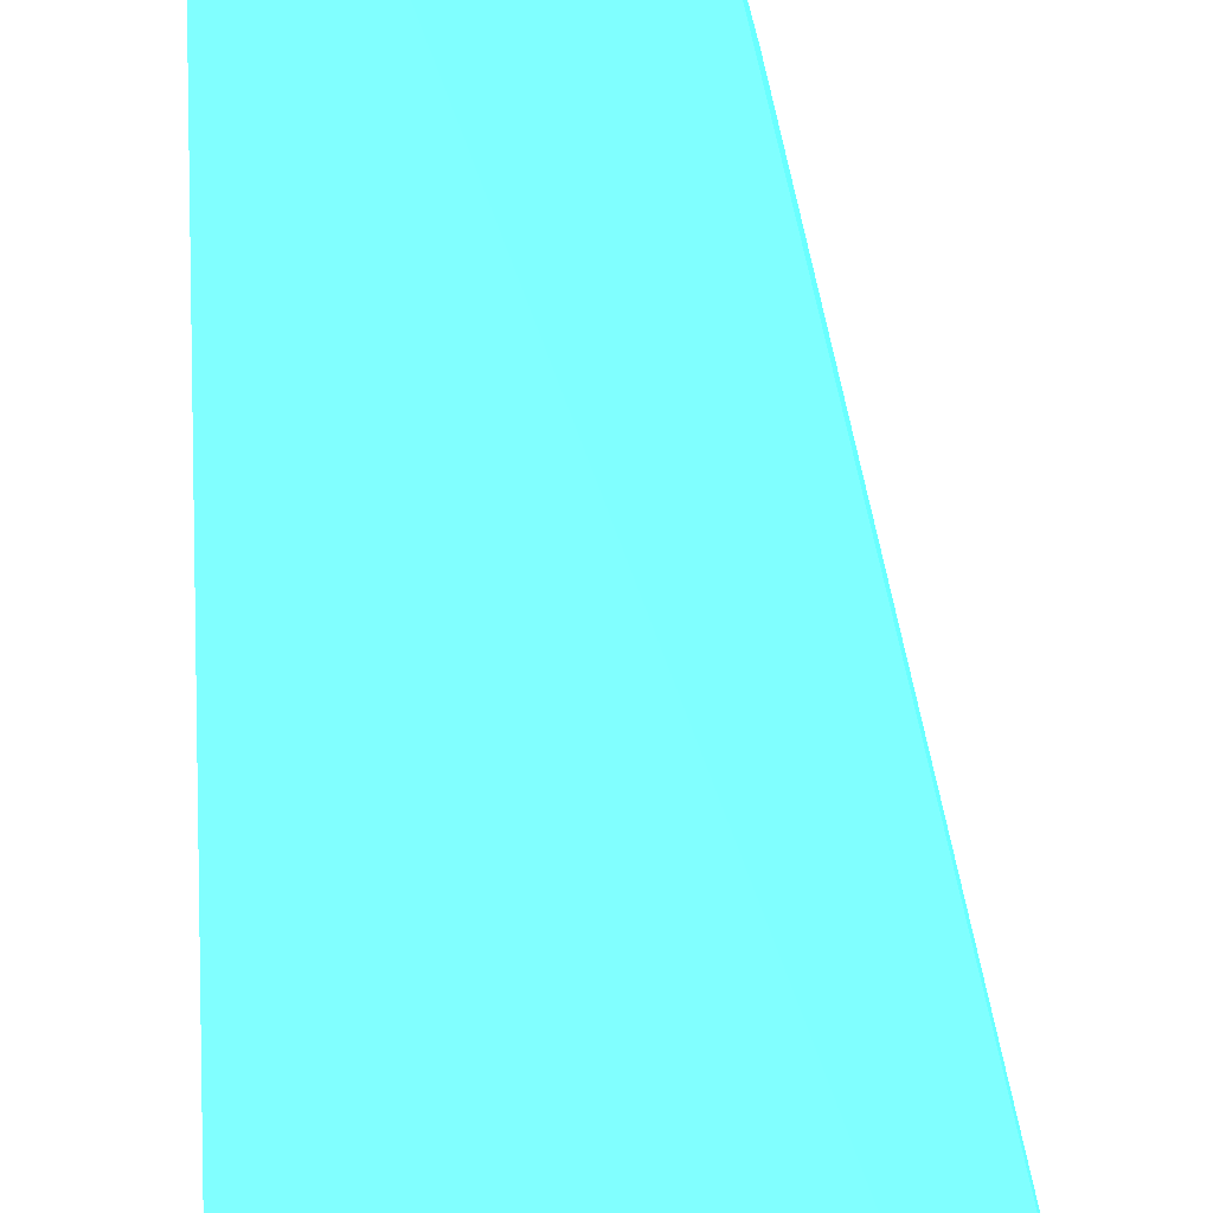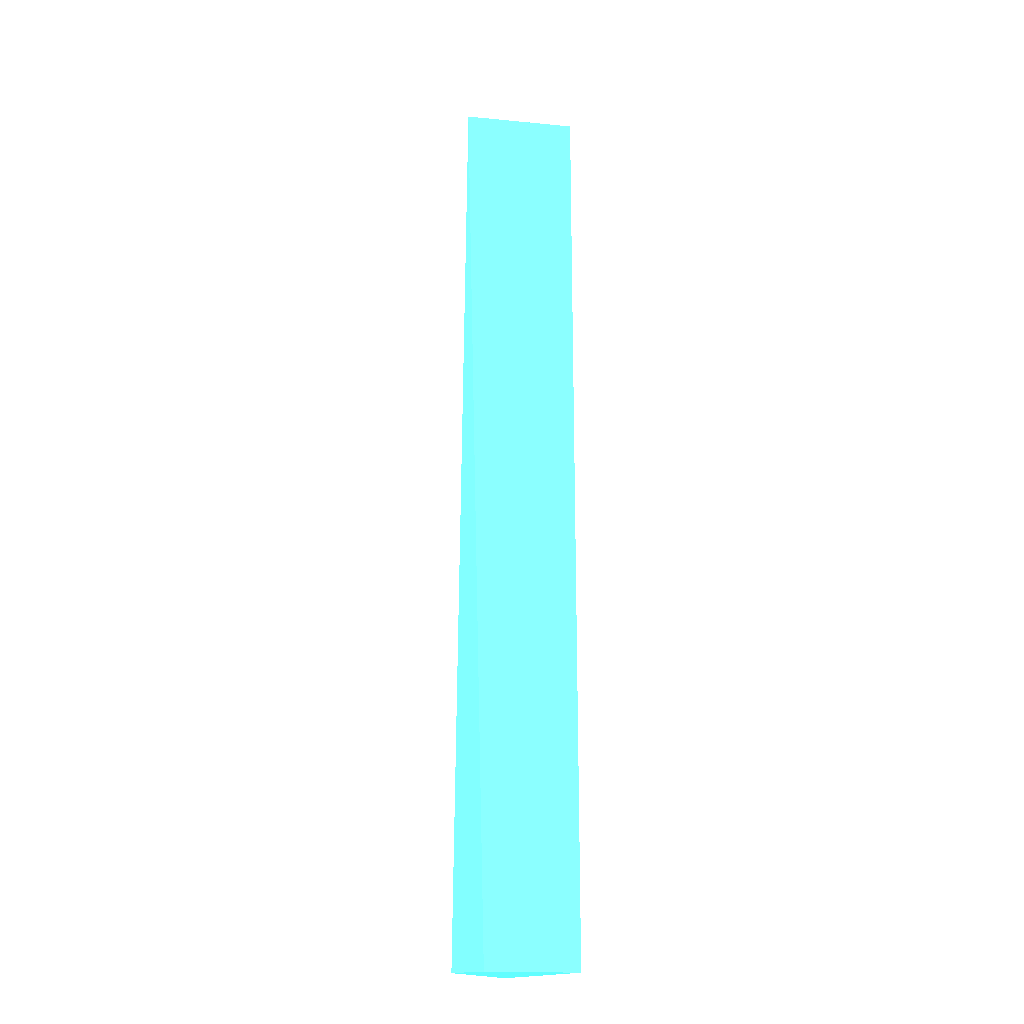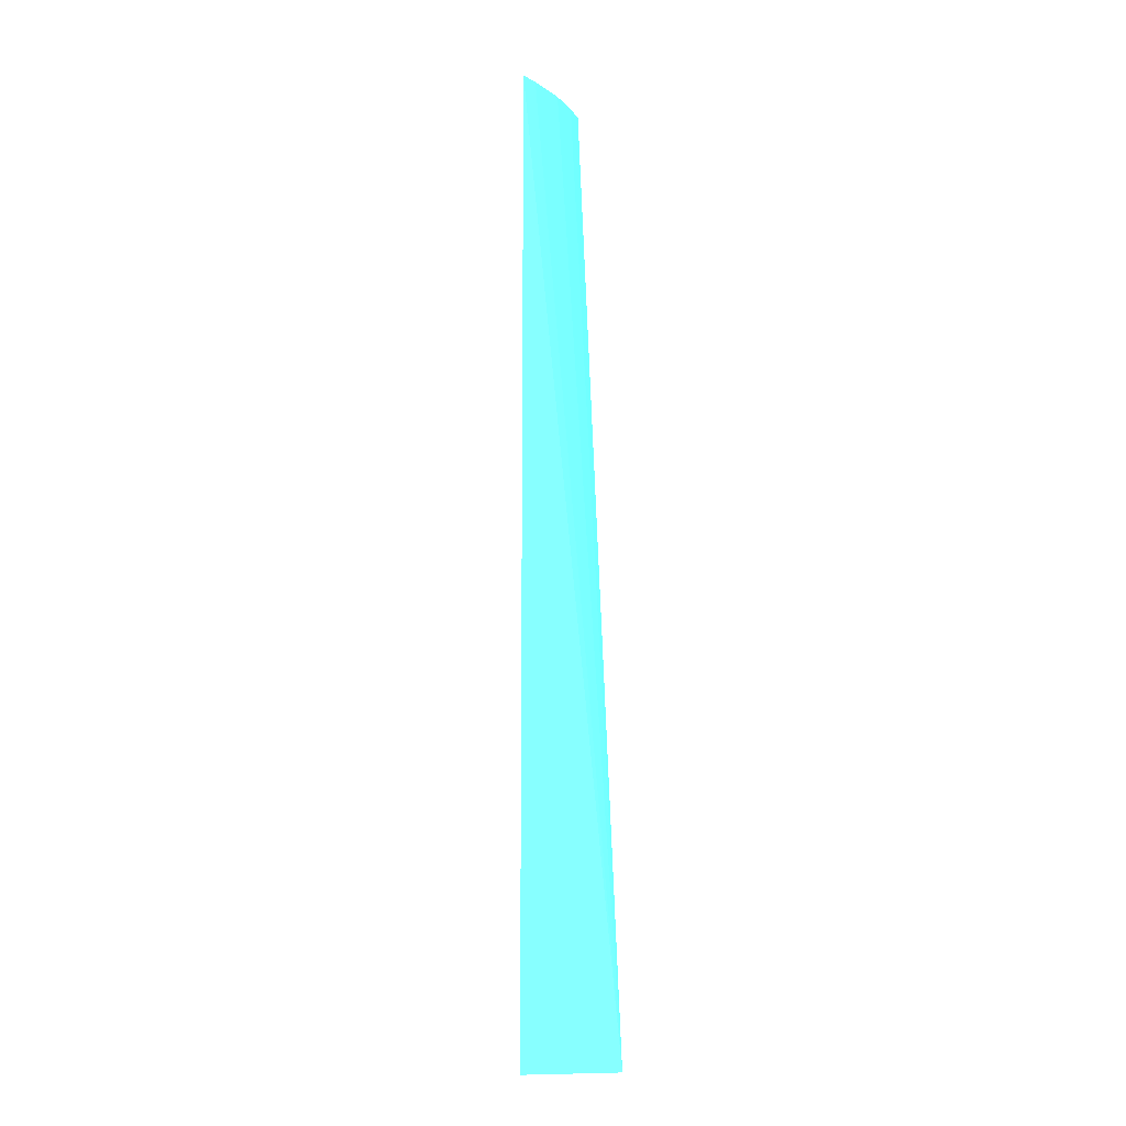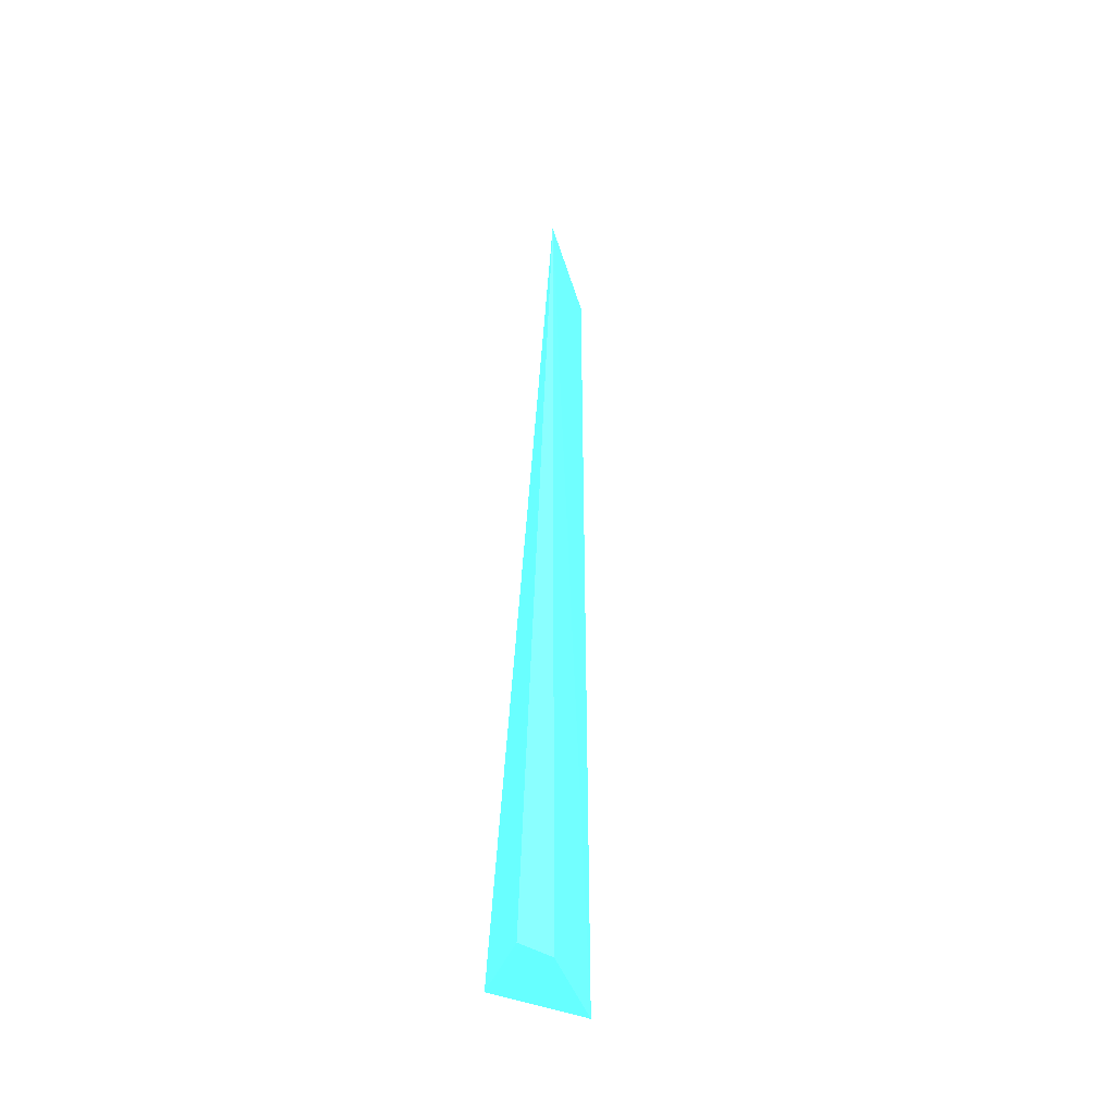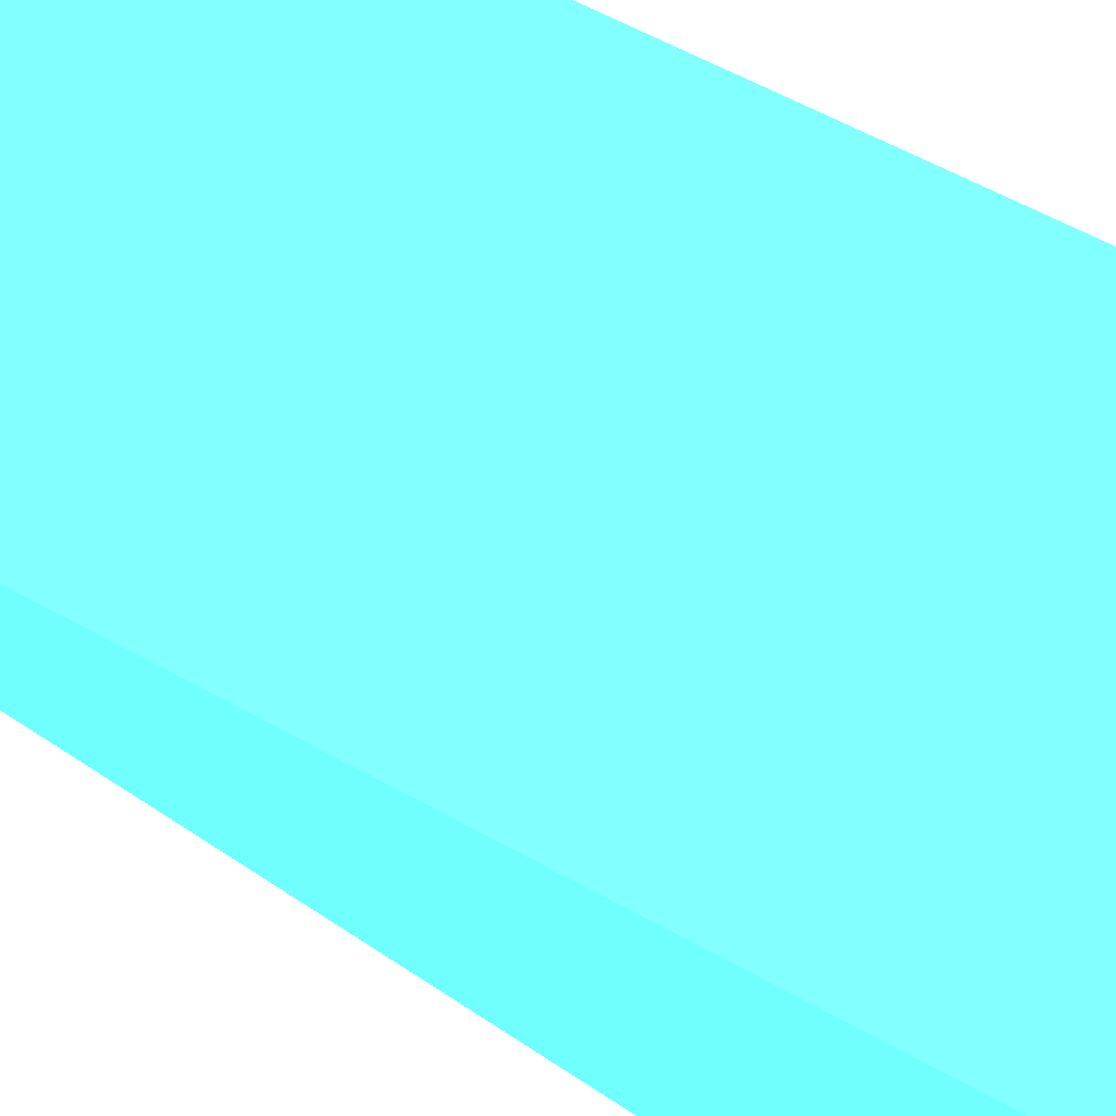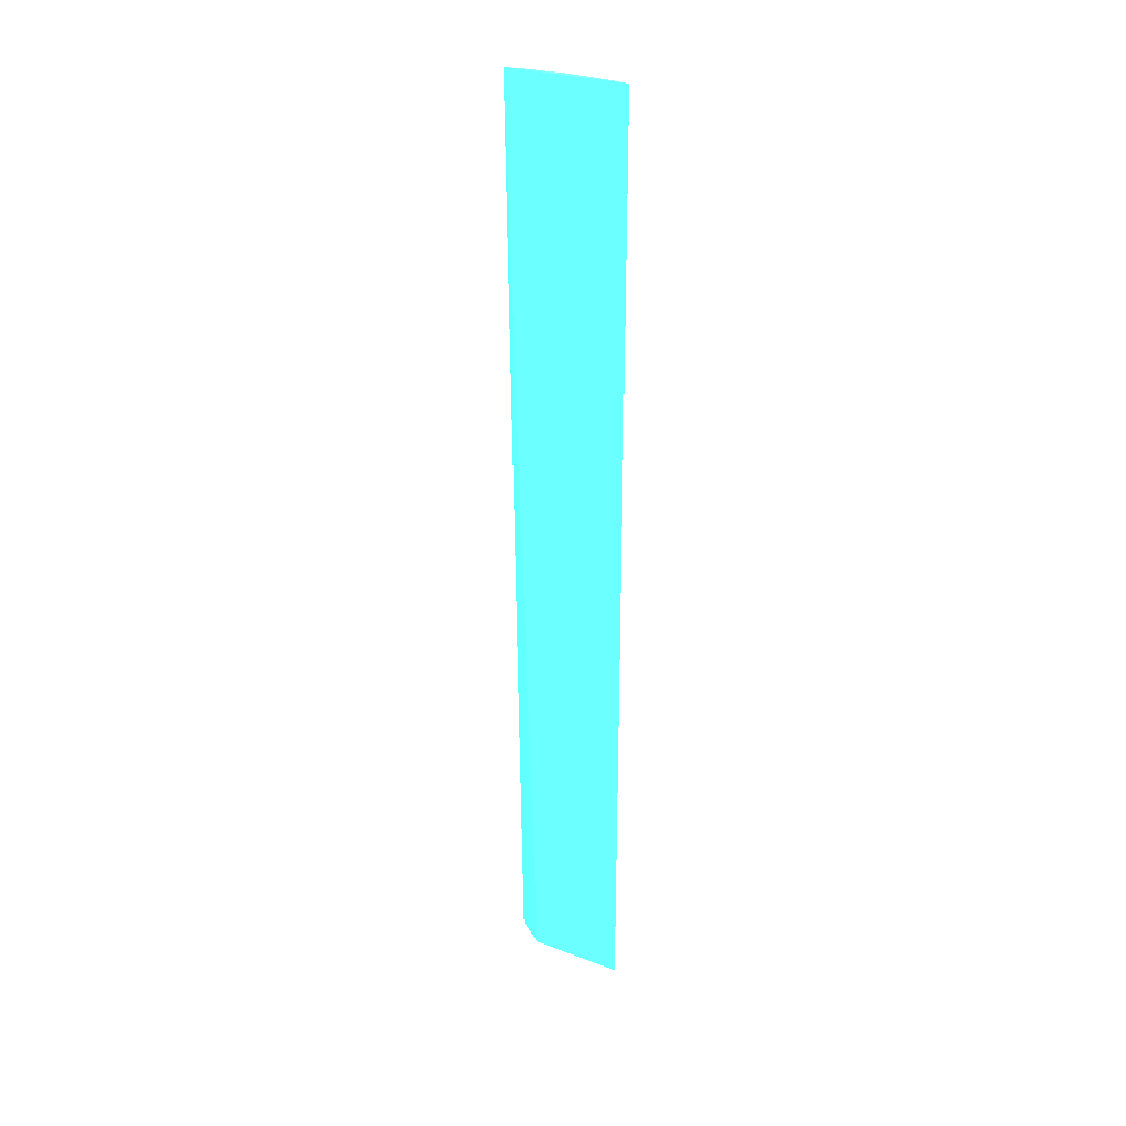
<metadata>
{"format":"obj","ext":"obj","renderer":"f3d","projection":"perspective","resolution":1024,"background":"white","views":[{"elev":15.4,"azim":178.4,"up":"+Z"},{"elev":-19.9,"azim":-47.1,"up":"+Y"},{"elev":-9.6,"azim":80.0,"up":"+Y"},{"elev":-45.0,"azim":-110.9,"up":"+Y"},{"elev":14.5,"azim":-25.2,"up":"+Z"},{"elev":28.8,"azim":-9.9,"up":"+Y"}]}
</metadata>
<code>
v 10.11 43.27 -8.929 0.2902 0.7569 0.8824
v 10.12 0 -8.931 0.2902 0.7569 0.8824
v 9.808 0 -13.27 0.2902 0.7569 0.8824
v 5.792 43.27 -12.19 0.2902 0.7569 0.8824
v 6.346 0 -13.27 0.2902 0.7569 0.8824
v 8.058 43.27 -10.82 0.2902 0.7569 0.8824
v 6.764 0 -11.68 0.2902 0.7569 0.8824
v 9.525 43.27 -9.557 0.2902 0.7569 0.8824
v 6.778 43.27 -11.67 0.2902 0.7569 0.8824
f 1 2 3
f 2 1 4
f 5 3 2
f 5 4 3
f 6 4 1
f 7 5 2
f 7 2 4
f 7 4 5
f 8 6 1
f 8 1 3
f 8 3 6
f 9 6 3
f 9 3 4
f 9 4 6

</code>
